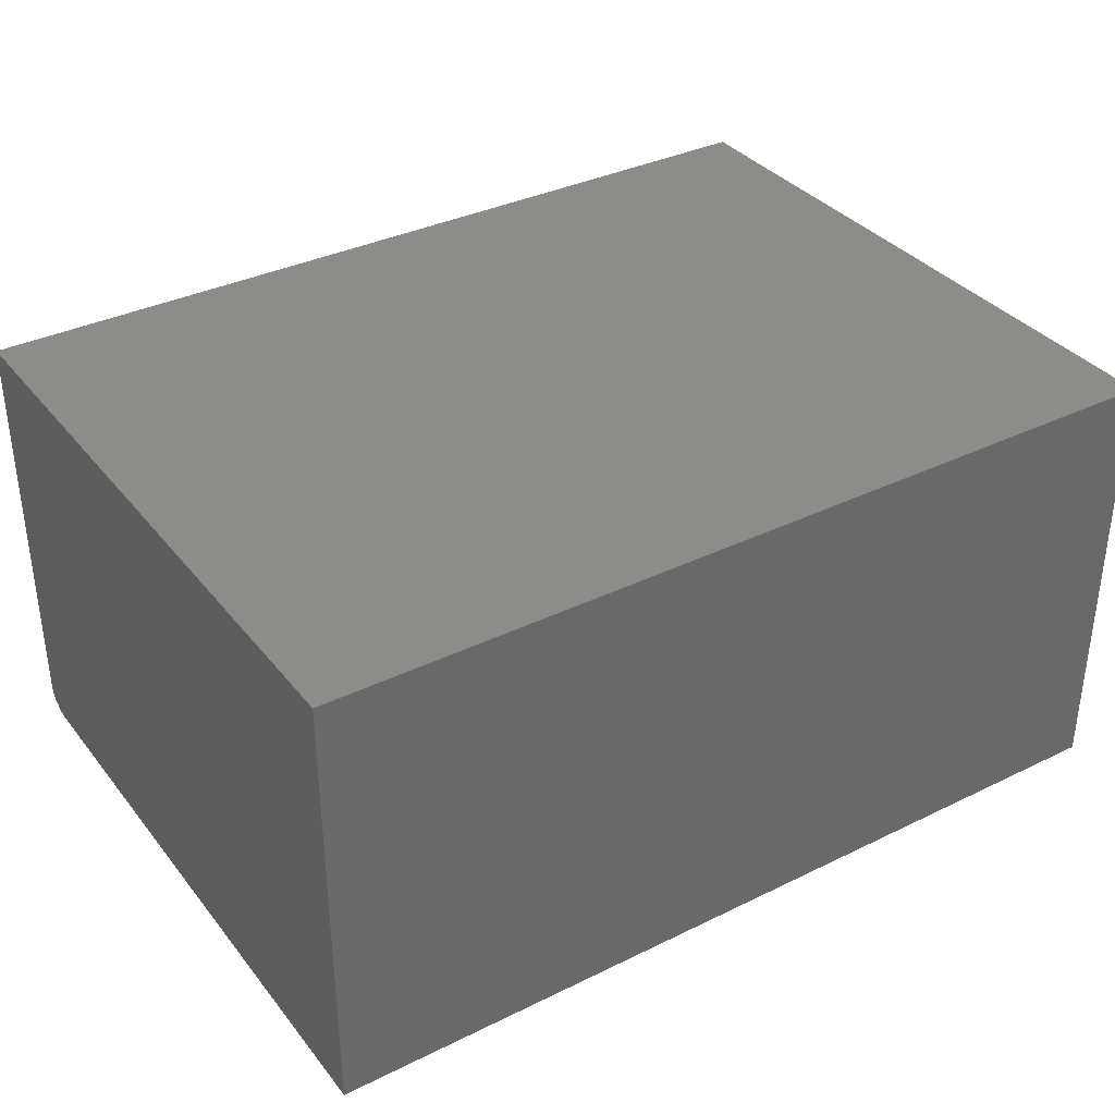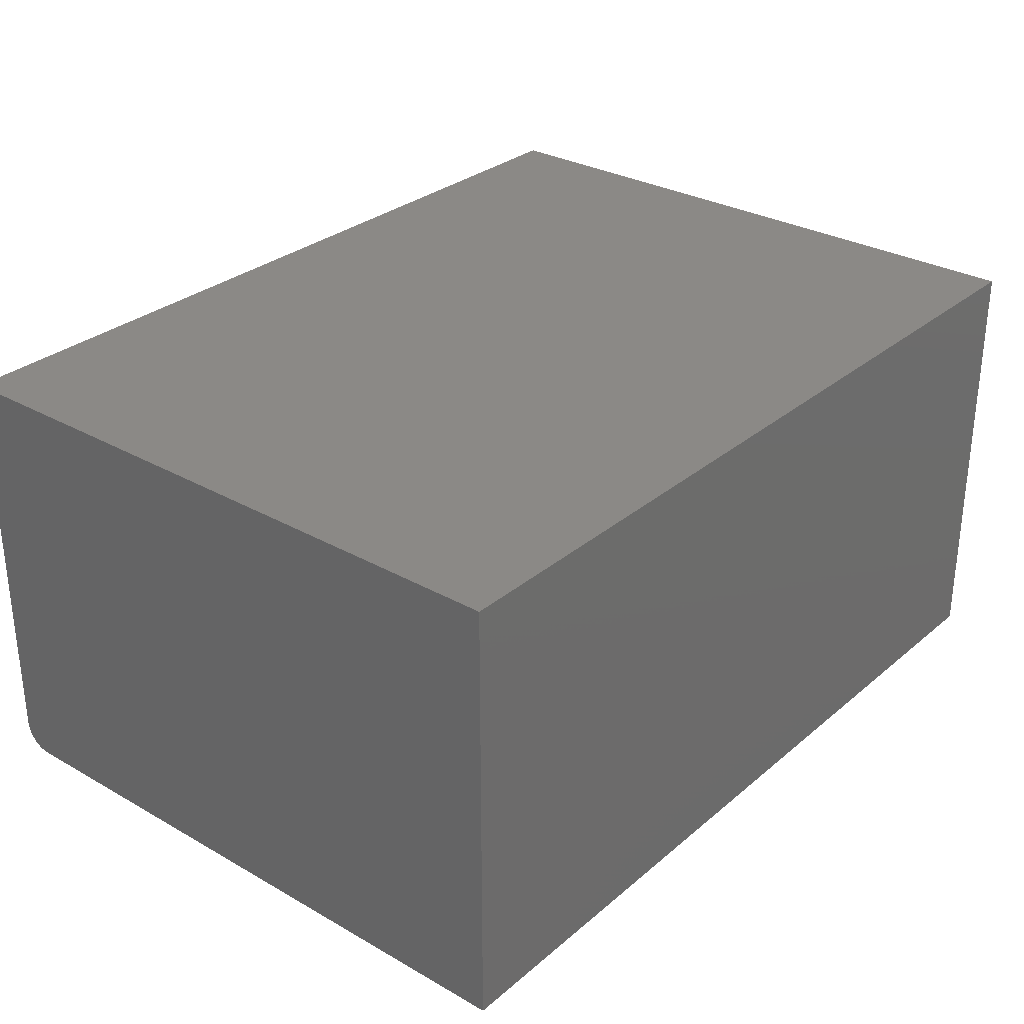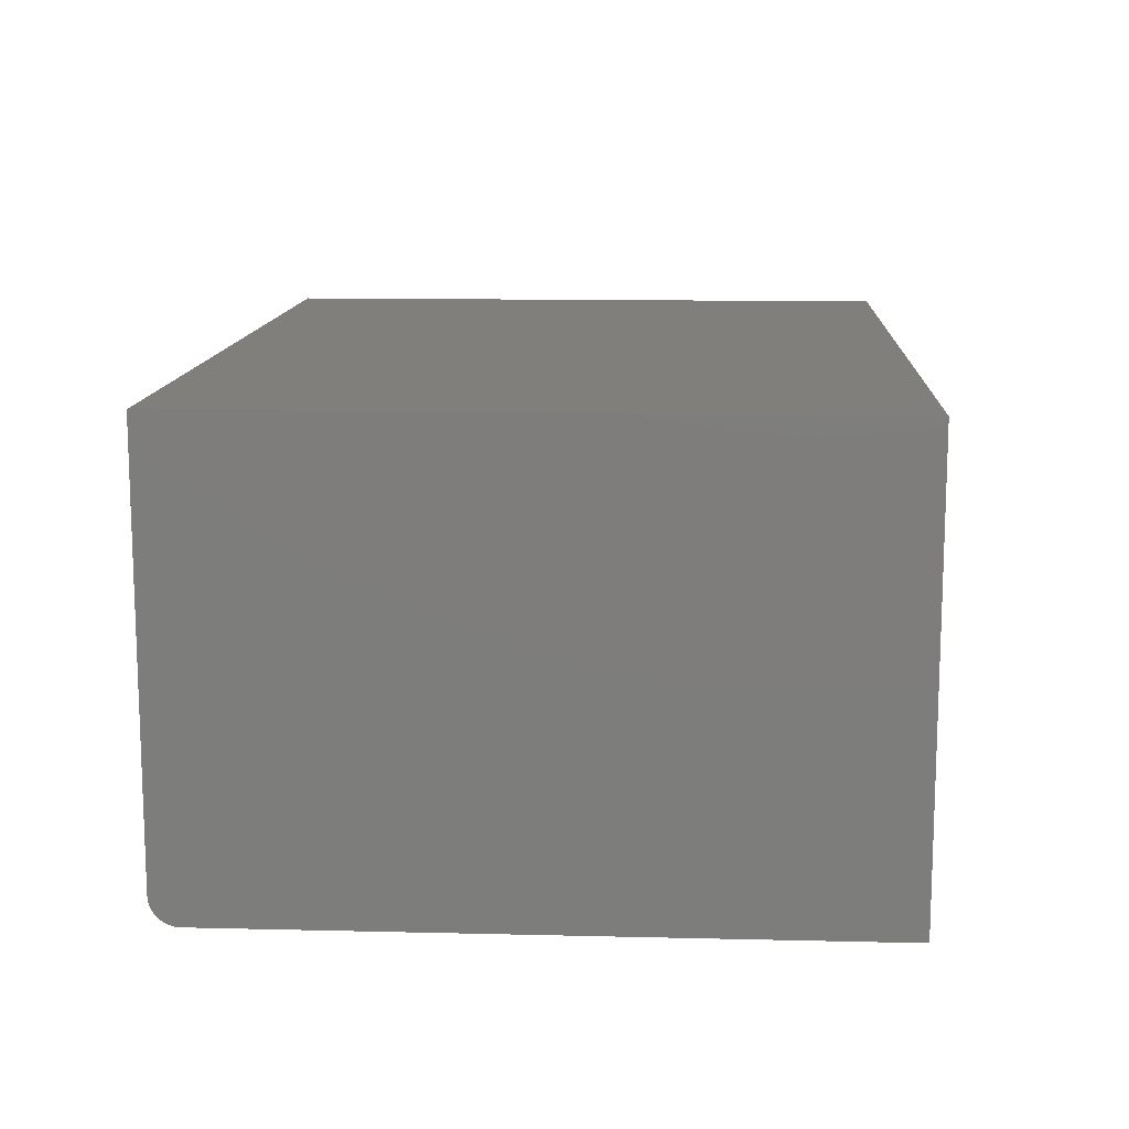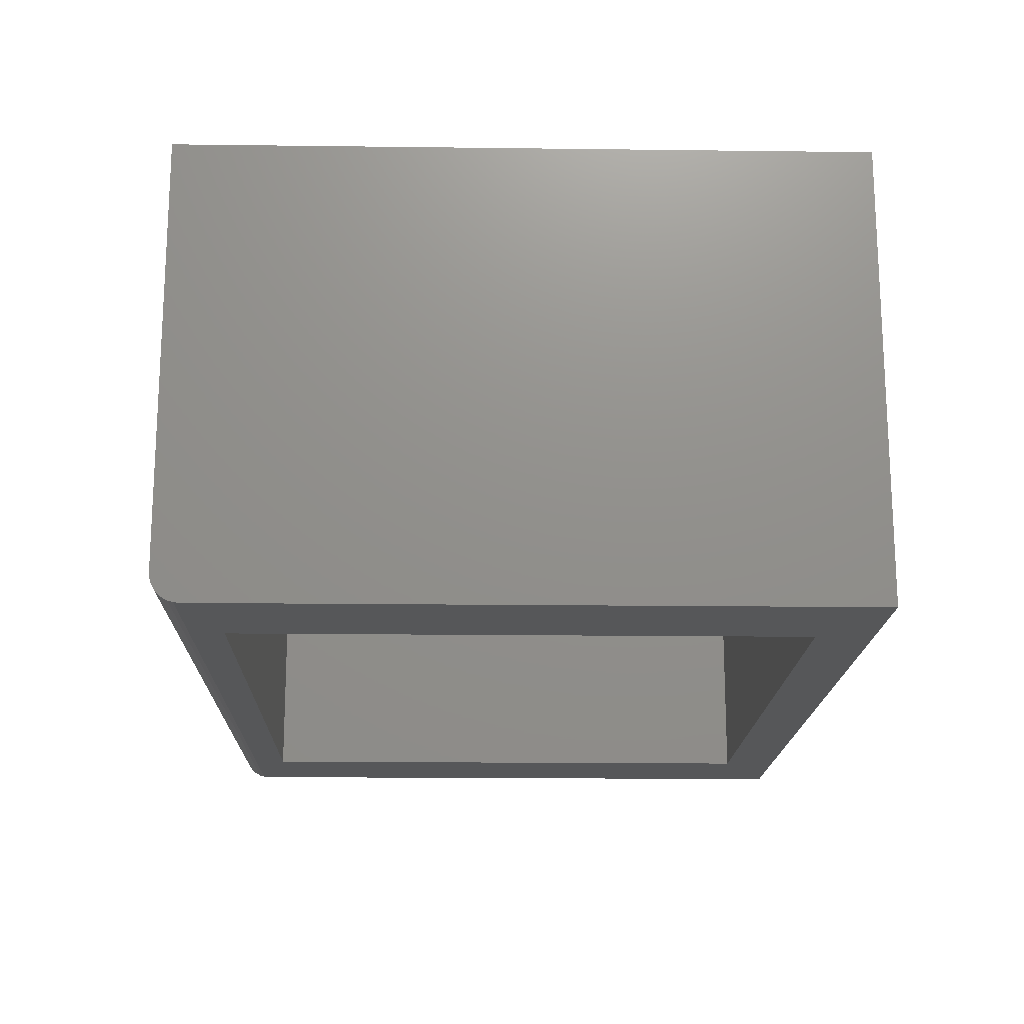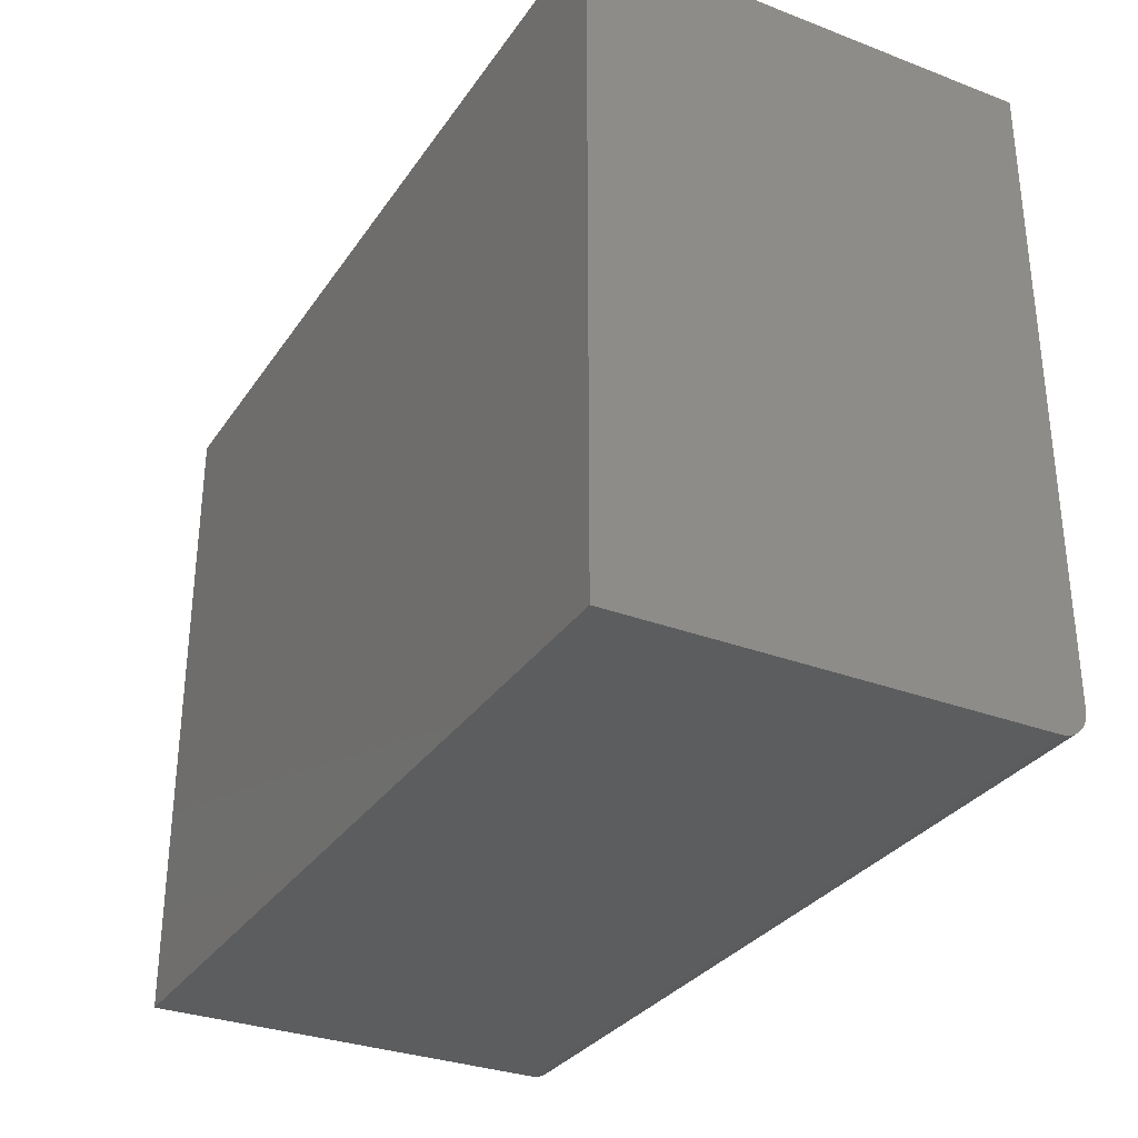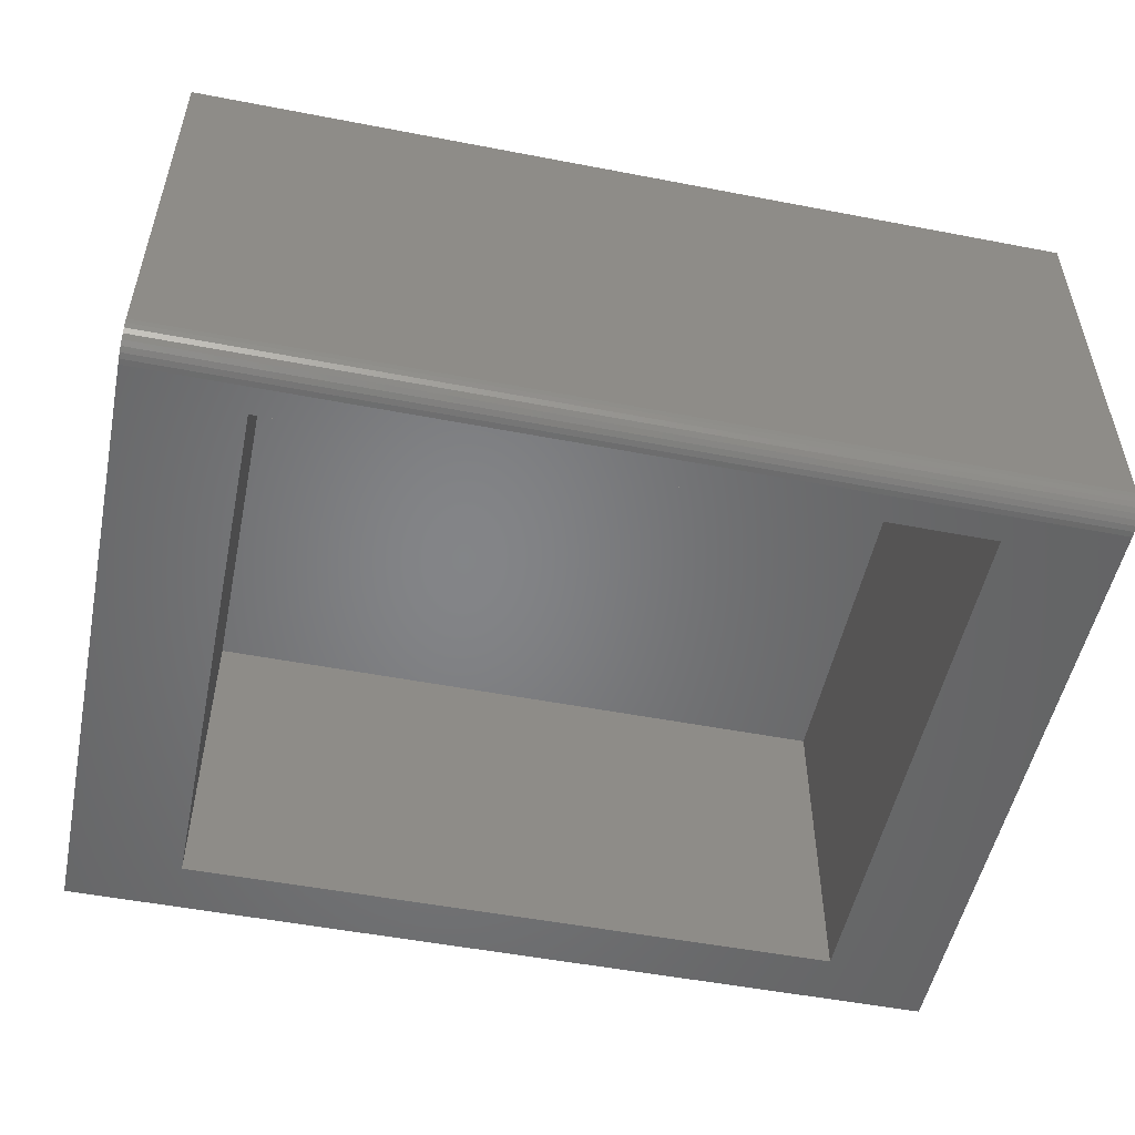
<metadata>
{"format":"stl","ext":"stl","renderer":"f3d","projection":"perspective","resolution":1024,"background":"white","views":[{"elev":35.3,"azim":-33.0,"up":"+Y"},{"elev":30.0,"azim":-50.4,"up":"+Y"},{"elev":12.5,"azim":-86.8,"up":"+Y"},{"elev":-17.2,"azim":-91.4,"up":"+Y"},{"elev":-31.3,"azim":-118.4,"up":"+Z"},{"elev":-52.1,"azim":168.3,"up":"+Y"}]}
</metadata>
<code>
# stl→obj: 32 verts, 60 faces
v 0.4922 -0.625 -0.5
v 0.3359 -0.625 -0.4609
v -0.75 -0.625 -0.5
v -0.5938 -0.625 -0.4609
v -0.75 -0.625 0.3893
v -0.5938 -0.625 0.3122
v 0.4922 -0.625 0.3893
v 0.3359 -0.625 0.3122
v -0.5938 -0.1562 0.3122
v -0.5938 -0.1562 -0.4609
v 0.3359 -0.1562 0.3122
v 0.3359 -0.1562 -0.4609
v -0.75 -0.5859 -0.5391
v -0.75 -0.5936 -0.5383
v -0.75 -0.6009 -0.5361
v -0.75 0 -0.5391
v -0.75 -0.6076 -0.5325
v -0.75 -0.6136 -0.5276
v -0.75 -0.6184 -0.5217
v -0.75 -0.622 -0.5149
v -0.75 -0.6242 -0.5076
v -0.75 1.031e-16 0.3893
v 0.4922 -0.6136 -0.5276
v 0.4922 -0.622 -0.5149
v 0.4922 -0.6184 -0.5217
v 0.4922 2.41e-16 0.3893
v 0.4922 -0.6242 -0.5076
v 0.4922 1.379e-16 -0.5391
v 0.4922 -0.6076 -0.5325
v 0.4922 -0.6009 -0.5361
v 0.4922 -0.5936 -0.5383
v 0.4922 -0.5859 -0.5391
f 1 2 3
f 3 2 4
f 3 4 5
f 5 4 6
f 5 6 7
f 7 6 8
f 7 8 1
f 1 8 2
f 9 6 10
f 10 6 4
f 11 8 9
f 9 8 6
f 12 2 11
f 11 2 8
f 10 4 12
f 12 4 2
f 10 12 9
f 9 12 11
f 13 14 15
f 16 13 15
f 16 15 17
f 16 17 18
f 16 18 19
f 16 19 20
f 16 20 21
f 16 21 3
f 16 3 5
f 16 5 22
f 23 24 25
f 26 7 1
f 26 1 27
f 26 27 28
f 27 24 23
f 27 23 29
f 27 29 30
f 27 30 31
f 27 31 32
f 27 32 28
f 13 16 32
f 32 16 28
f 13 32 14
f 14 32 31
f 14 31 15
f 15 31 30
f 15 30 17
f 17 30 29
f 17 29 18
f 18 29 23
f 18 23 19
f 19 23 25
f 19 25 20
f 20 25 24
f 20 24 21
f 21 24 27
f 21 27 3
f 3 27 1
f 16 22 28
f 28 22 26
f 7 26 5
f 5 26 22

</code>
